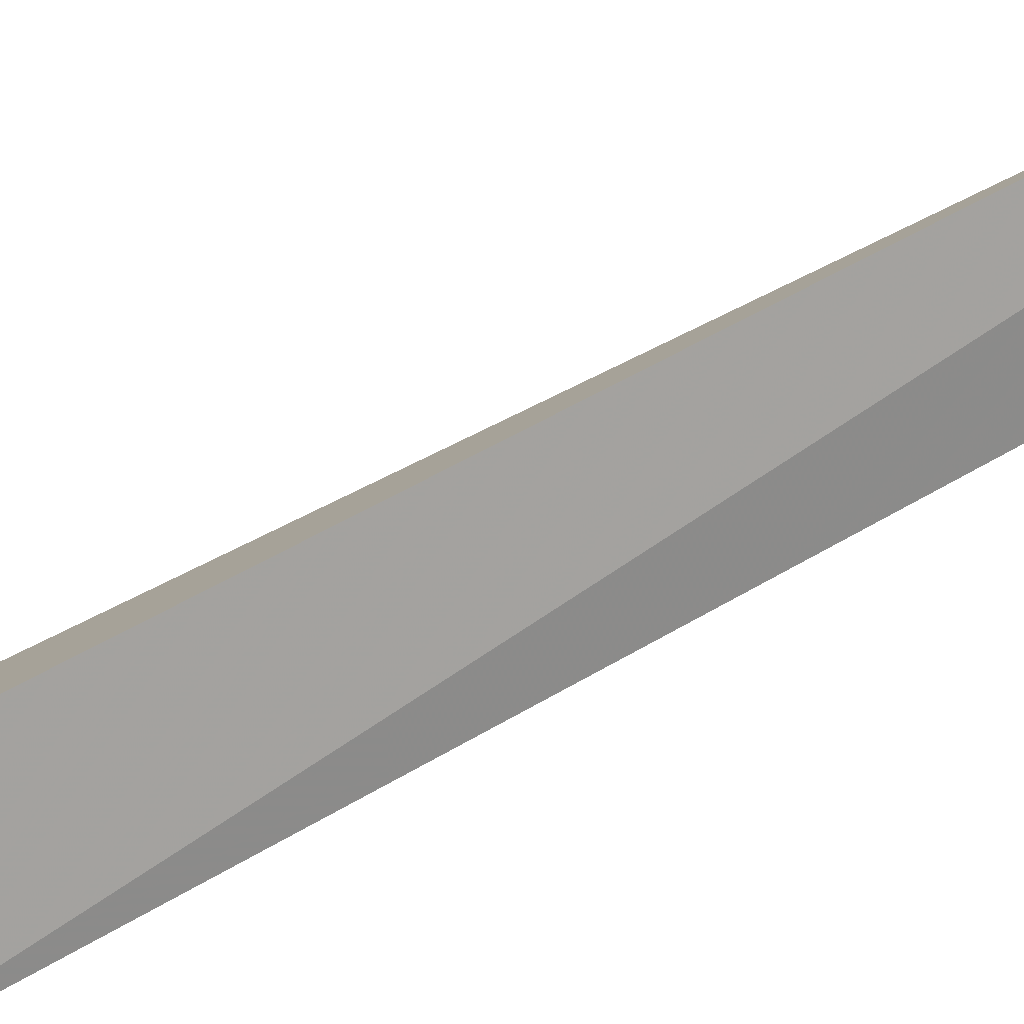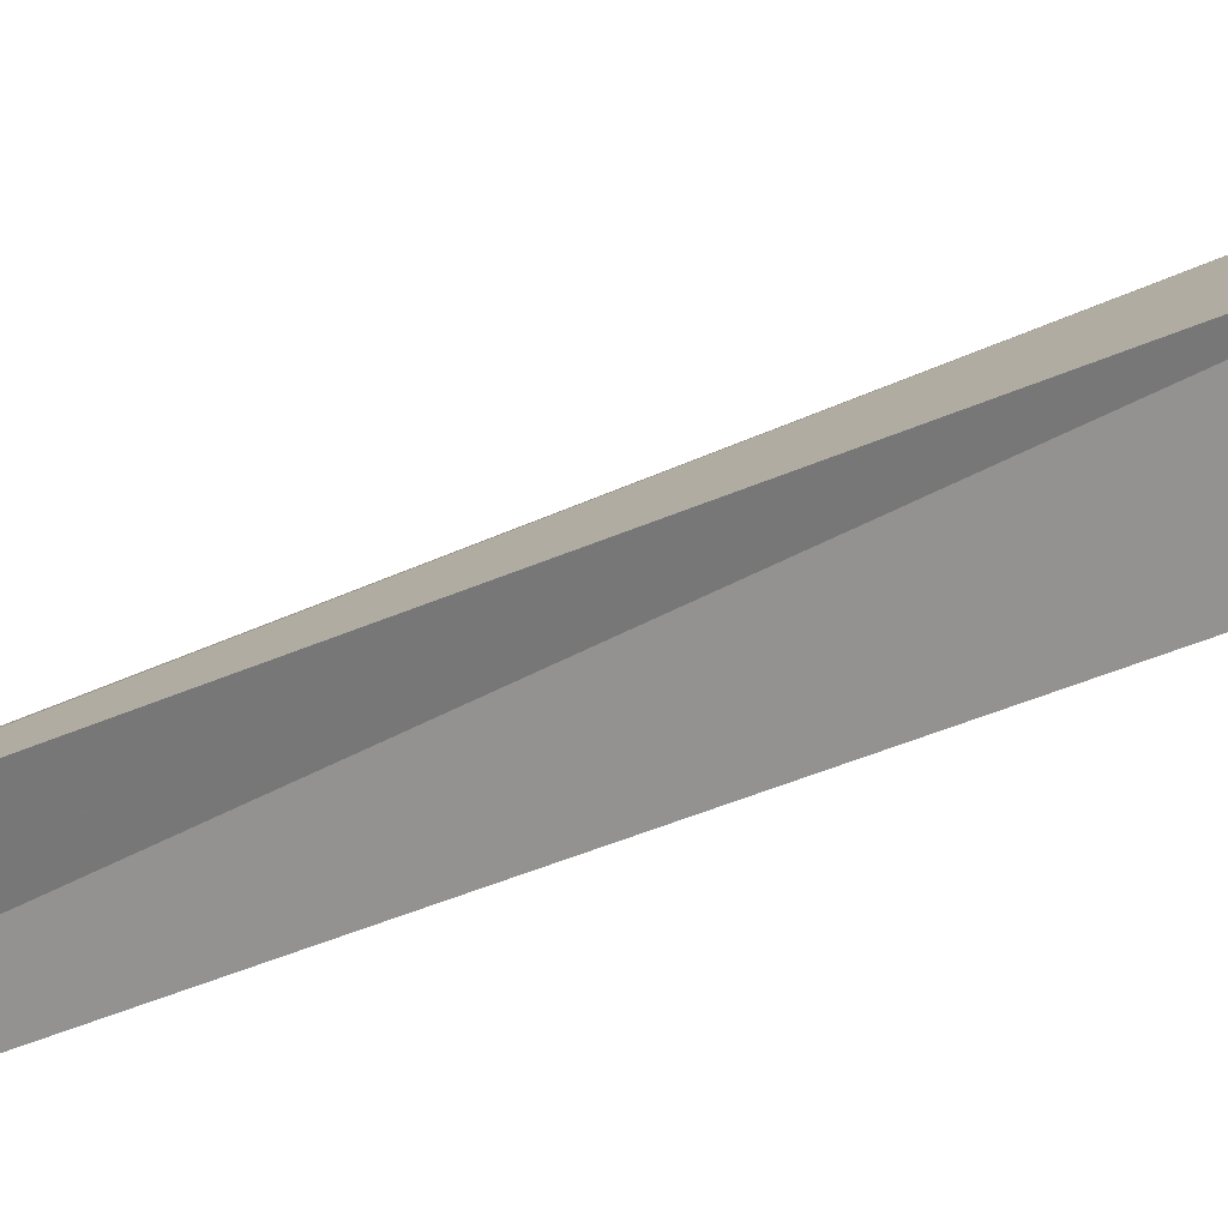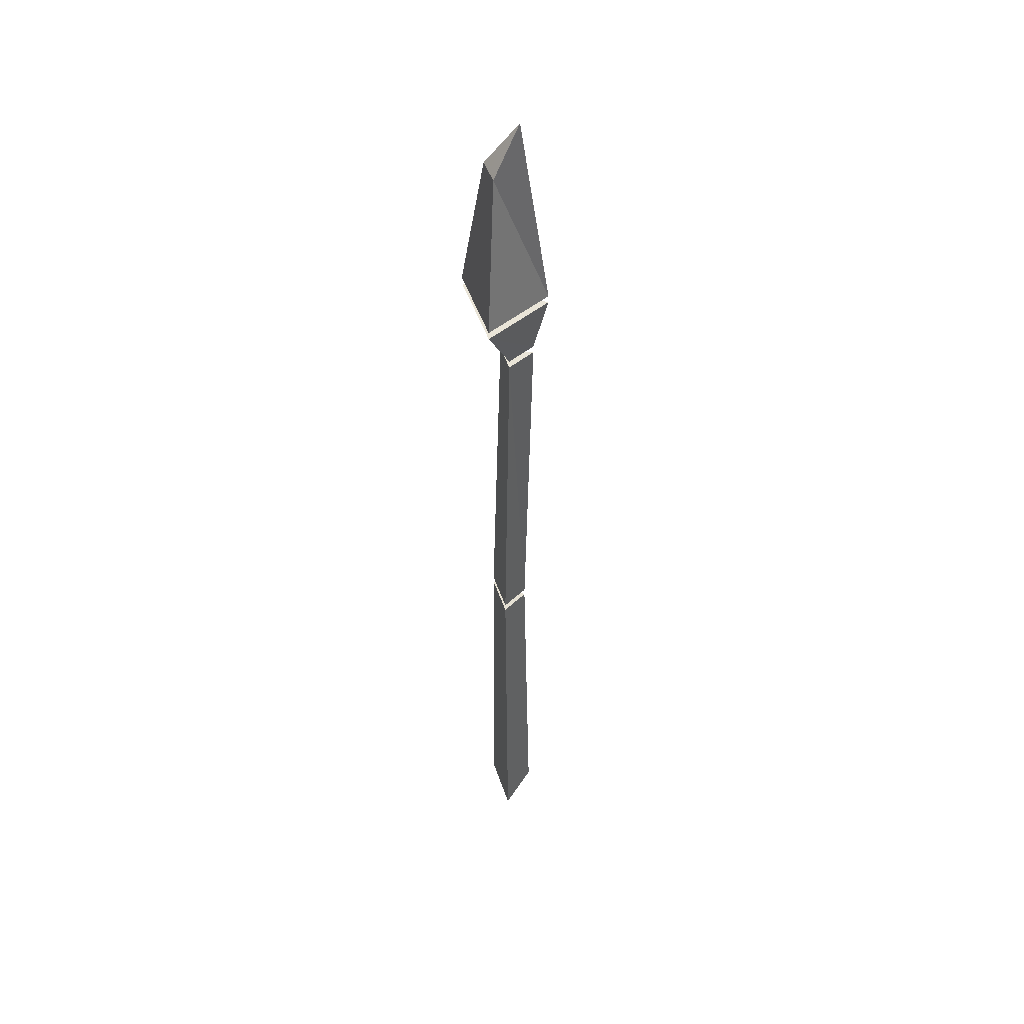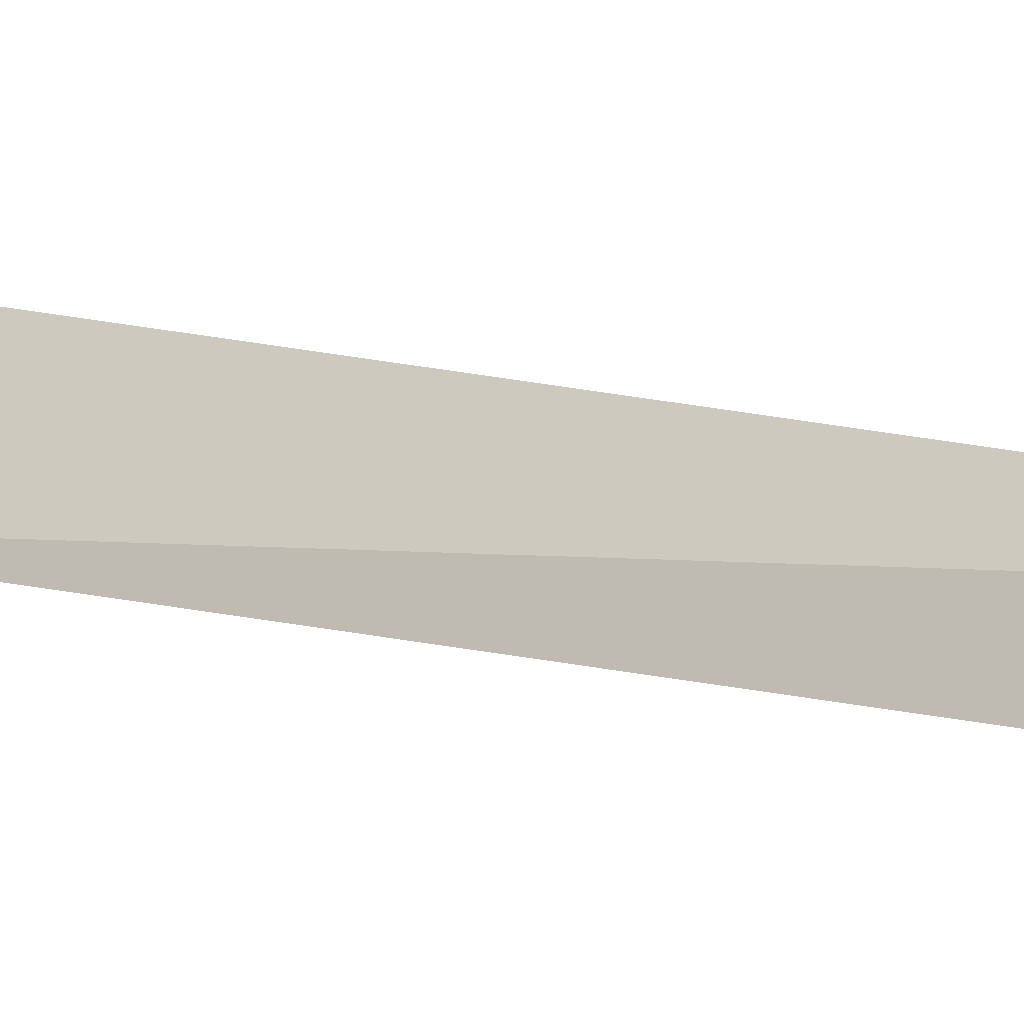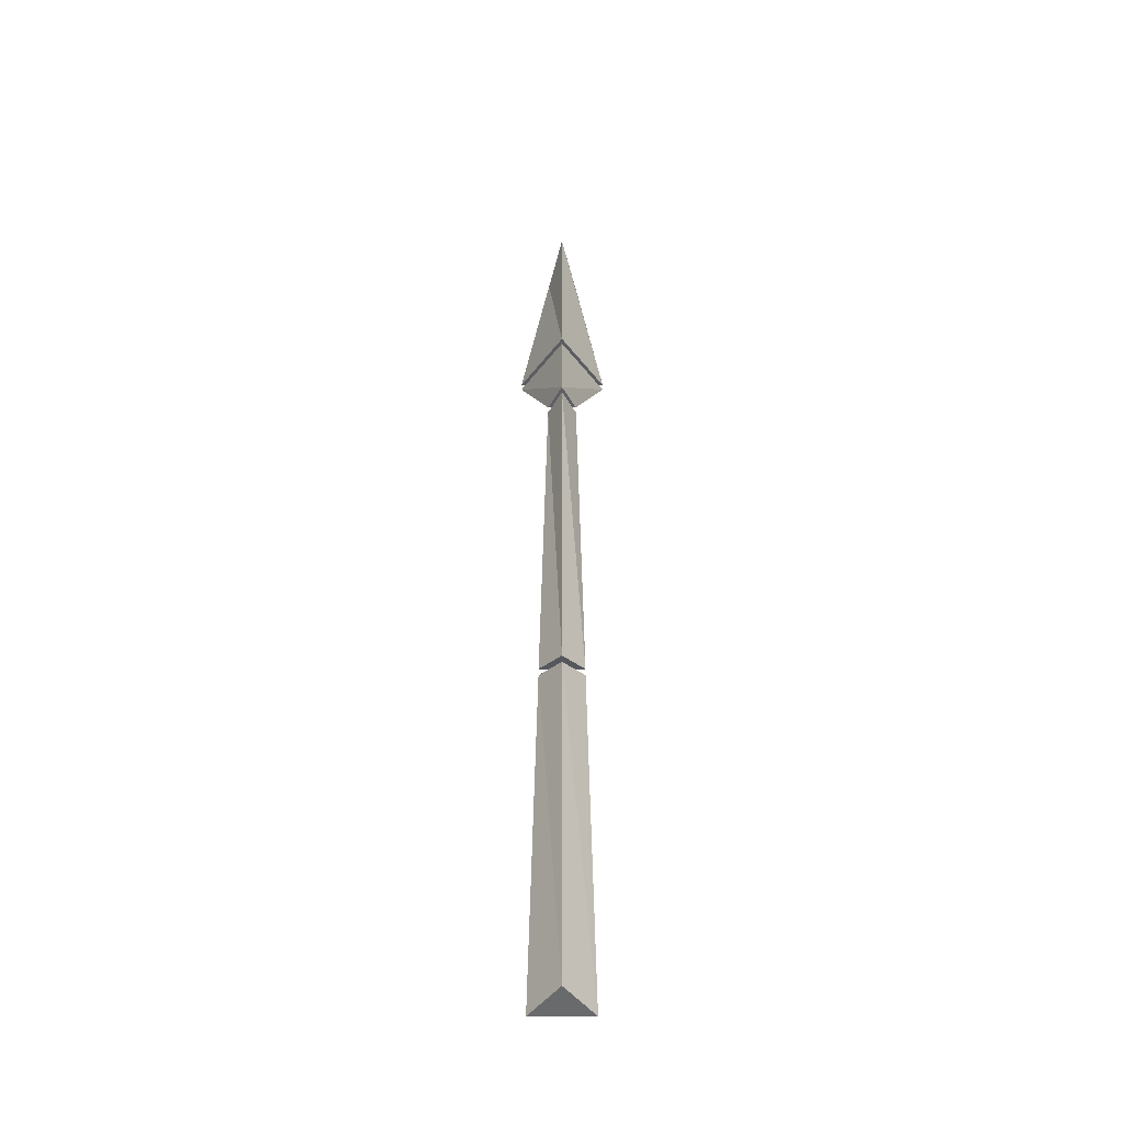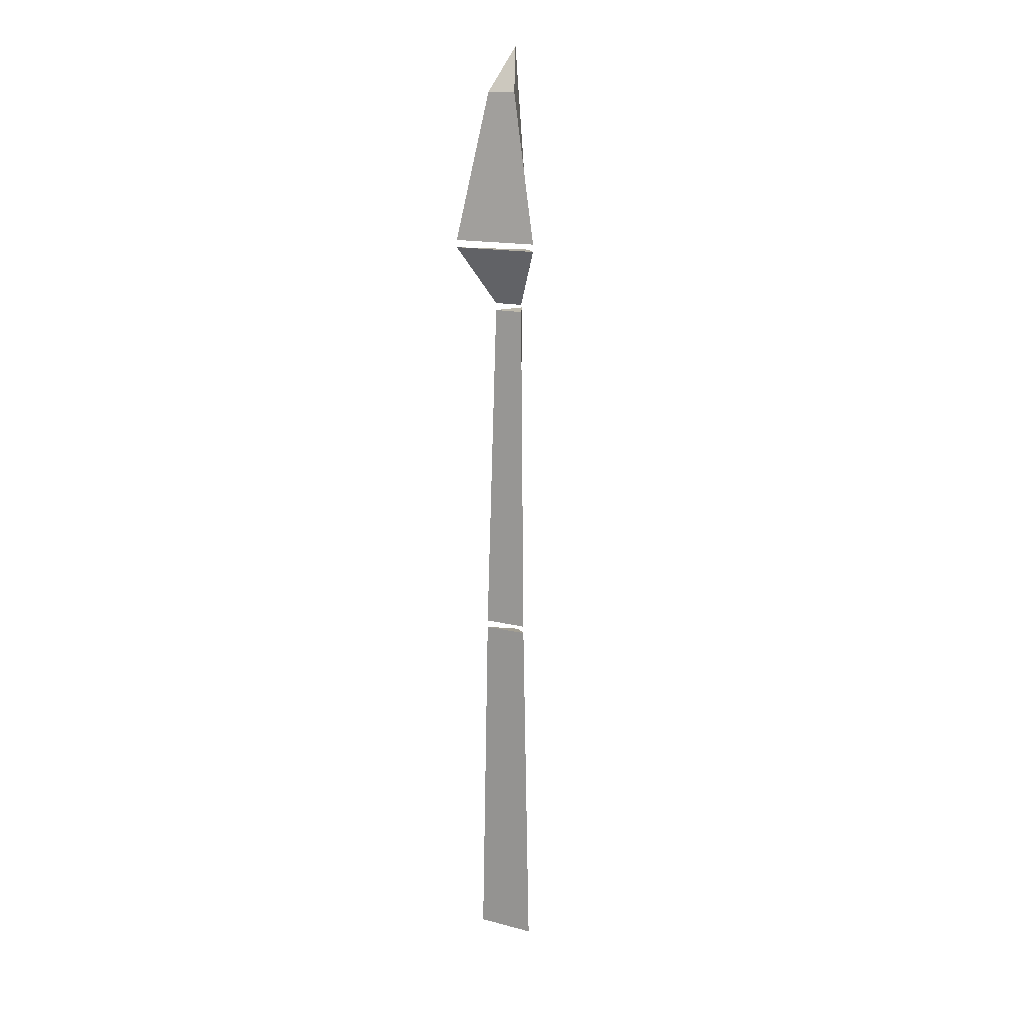
<metadata>
{"format":"obj","ext":"obj","renderer":"f3d","projection":"perspective","resolution":1024,"background":"white","views":[{"elev":57.0,"azim":-120.4,"up":"+Y"},{"elev":62.2,"azim":67.1,"up":"+Y"},{"elev":45.3,"azim":72.4,"up":"+Z"},{"elev":17.4,"azim":-60.3,"up":"+Y"},{"elev":-41.6,"azim":-179.9,"up":"+Z"},{"elev":15.0,"azim":28.8,"up":"+Z"}]}
</metadata>
<code>
v -0.01562 0.01562 -0.5234
v -0.04688 -0.02344 -0.5312
v 0.01562 -0.02344 -0.5312
v 0.007812 -0.02344 -0.1562
v -0.01562 0.007812 -0.1641
v -0.03906 -0.02344 -0.1562
v 0 -0.01562 0.2109
v -0.03125 -0.01562 0.2109
v -0.01562 0.01562 0.2109
v -0.01562 0.007812 -0.1562
v 0.007812 -0.02344 -0.1484
v -0.03906 -0.02344 -0.1484
v 0.03125 -0.04688 0.2812
v -0.0625 -0.04688 0.2812
v -0.01562 0.03125 0.2734
v -0.01562 0.01562 0.2188
v 0 -0.01562 0.2188
v -0.03125 -0.01562 0.2188
v -0.01562 0 0.4922
v 0 -0.03125 0.4453
v -0.03125 -0.03125 0.4453
v -0.0625 -0.04688 0.2891
v -0.01562 0.03125 0.2812
v 0.03125 -0.04688 0.2891
f 1 2 3
f 1 3 4
f 1 4 5
f 1 5 2
f 2 5 6
f 2 6 4
f 2 4 3
f 4 6 5
f 7 8 9
f 7 9 10
f 7 10 11
f 7 11 12
f 7 12 8
f 8 12 9
f 9 12 10
f 10 12 11
f 13 14 15
f 13 15 16
f 13 16 17
f 13 17 14
f 14 17 18
f 14 18 16
f 14 16 15
f 16 18 17
f 19 20 21
f 19 21 22
f 19 22 23
f 19 23 20
f 20 23 24
f 20 24 21
f 21 24 22
f 22 24 23

</code>
